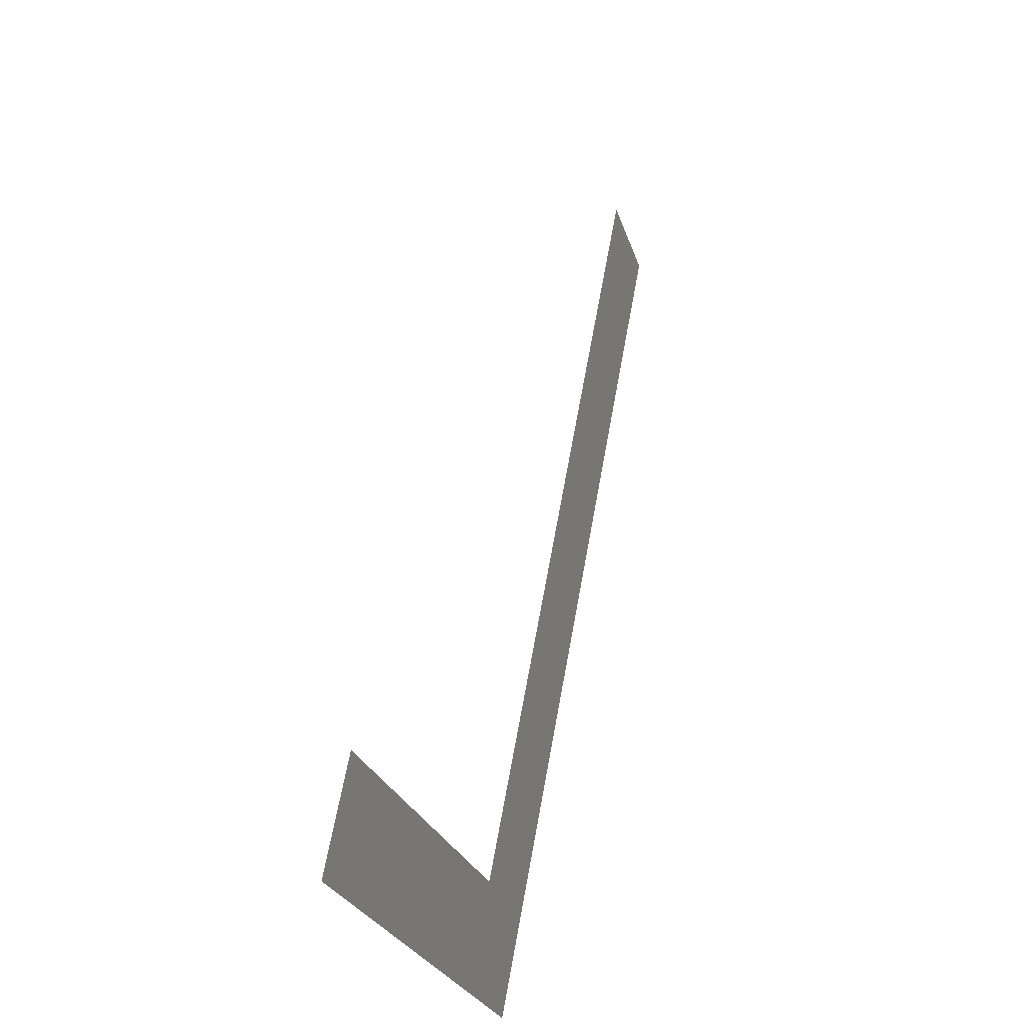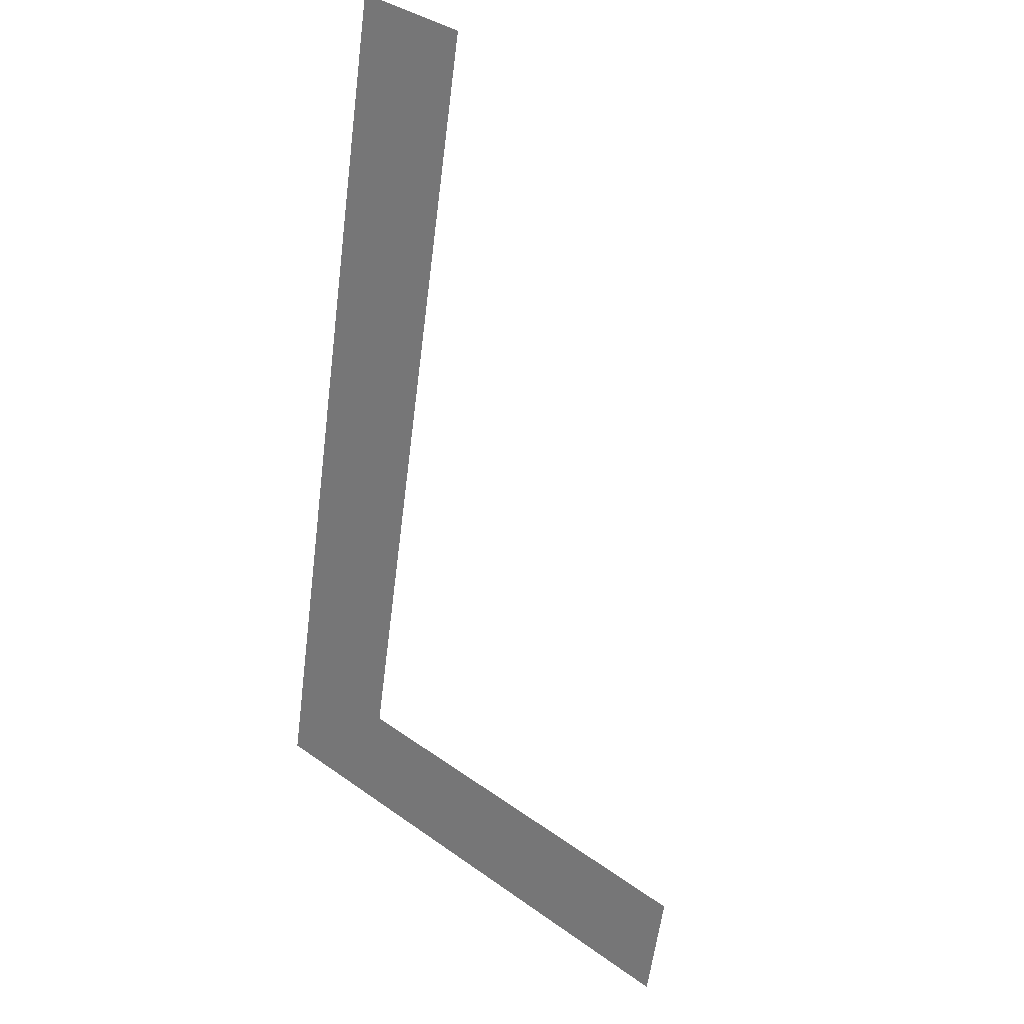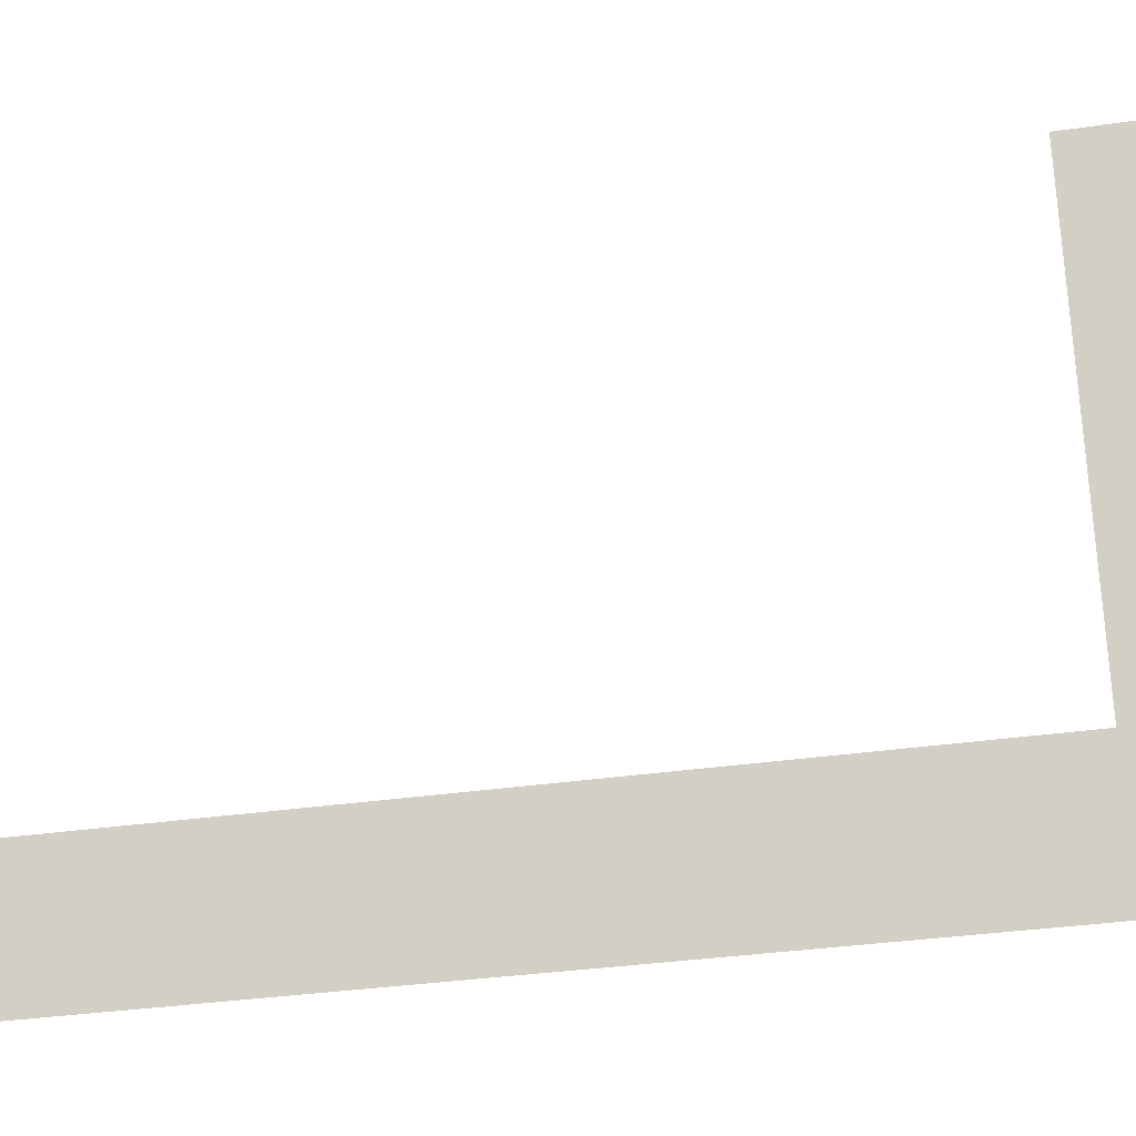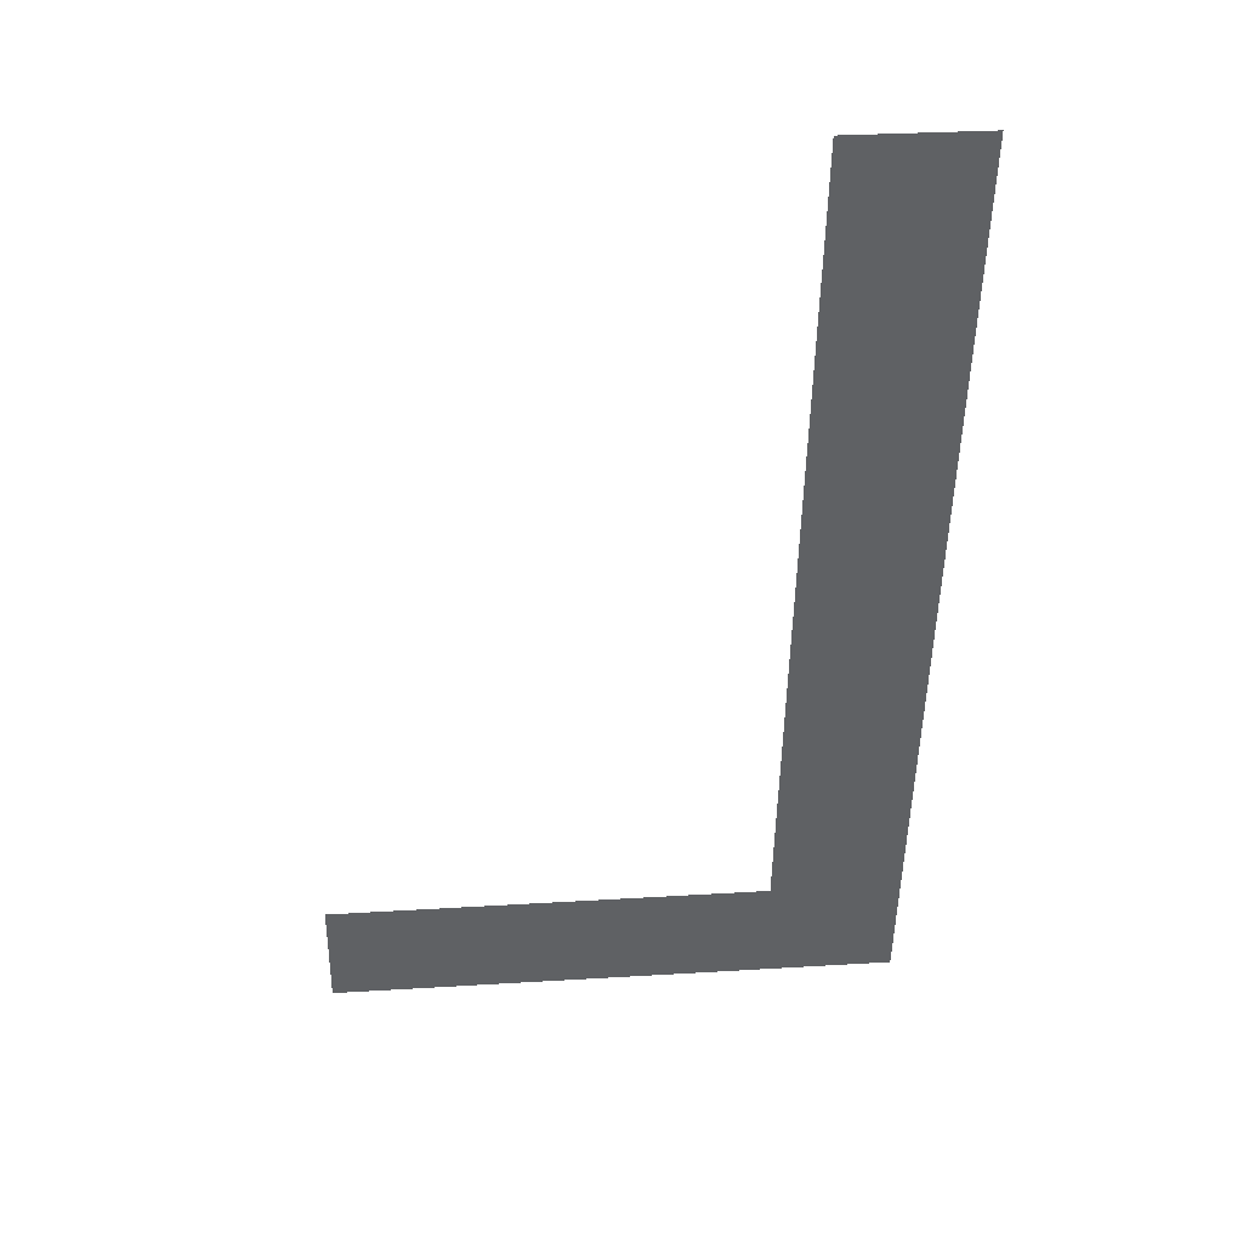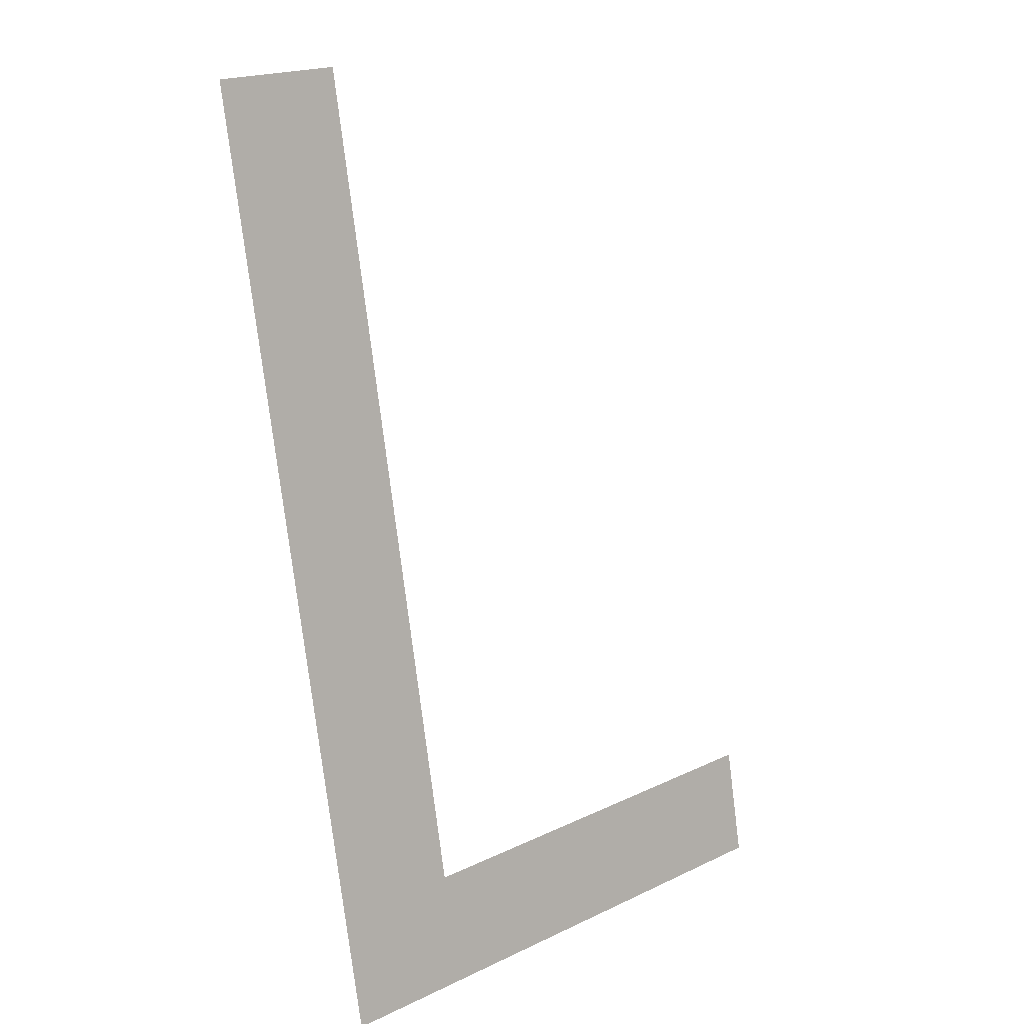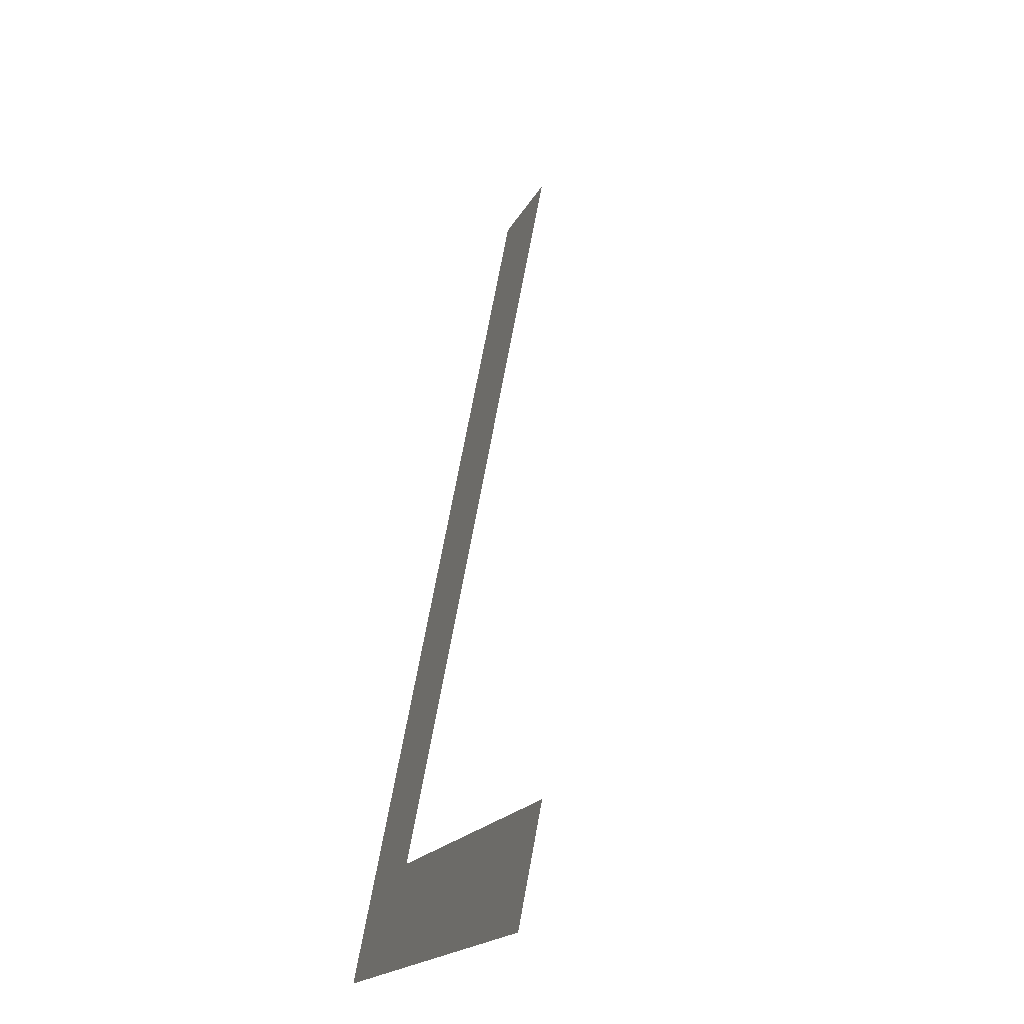
<metadata>
{"format":"obj","ext":"obj","renderer":"f3d","projection":"perspective","resolution":1024,"background":"white","views":[{"elev":-26.1,"azim":105.6,"up":"+Y"},{"elev":38.5,"azim":41.9,"up":"+Y"},{"elev":72.6,"azim":-93.2,"up":"+Z"},{"elev":30.9,"azim":175.0,"up":"+Y"},{"elev":20.2,"azim":-40.8,"up":"+Y"},{"elev":-17.7,"azim":71.3,"up":"+Y"}]}
</metadata>
<code>
o #ID304
v -0.3109 0.3408 0.5087
v -0.3105 0.3412 0.5086
v -0.3088 0.3408 0.5087
v -0.3109 0.3443 0.5081
v -0.3105 0.3443 0.5081
v -0.3088 0.3412 0.5086
f 1 2 3
f 3 2 1
f 2 1 4
f 4 1 2
f 2 4 5
f 5 4 2
f 6 3 2
f 2 3 6

</code>
